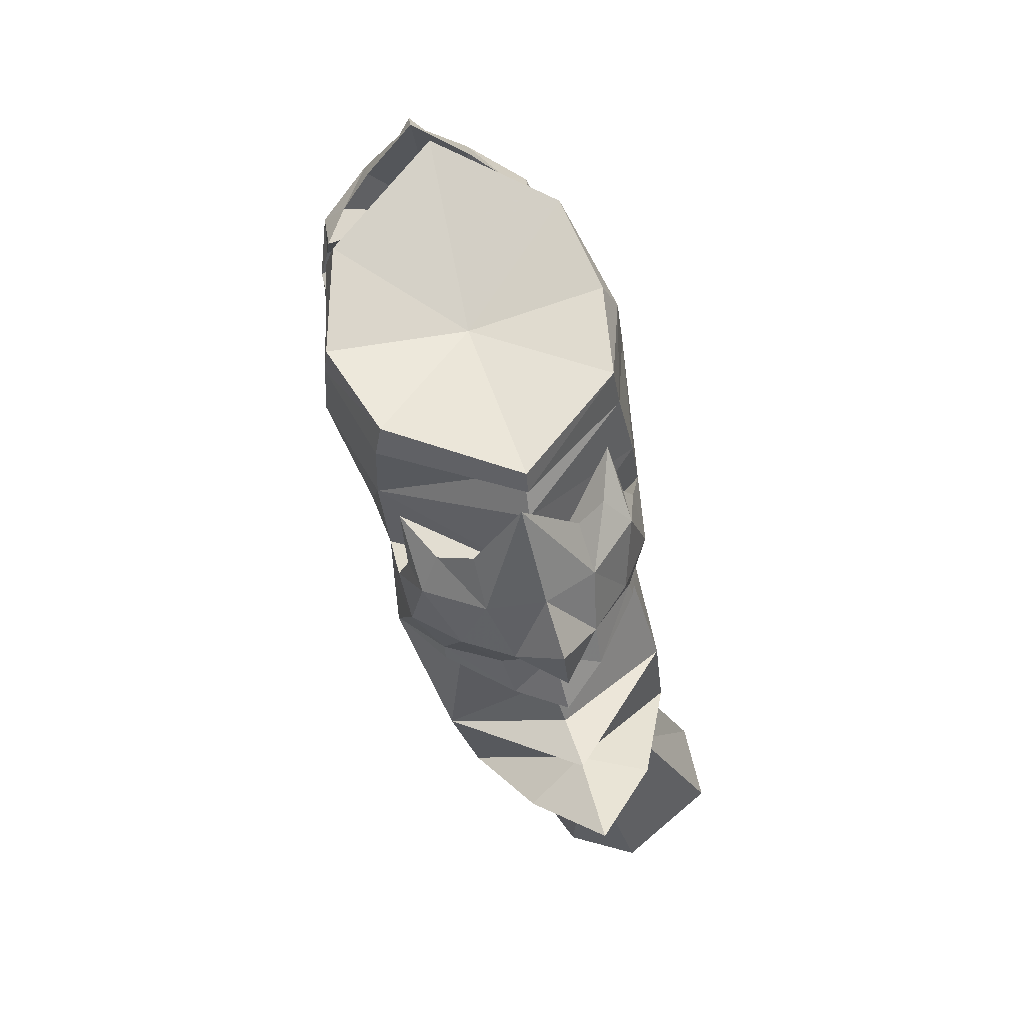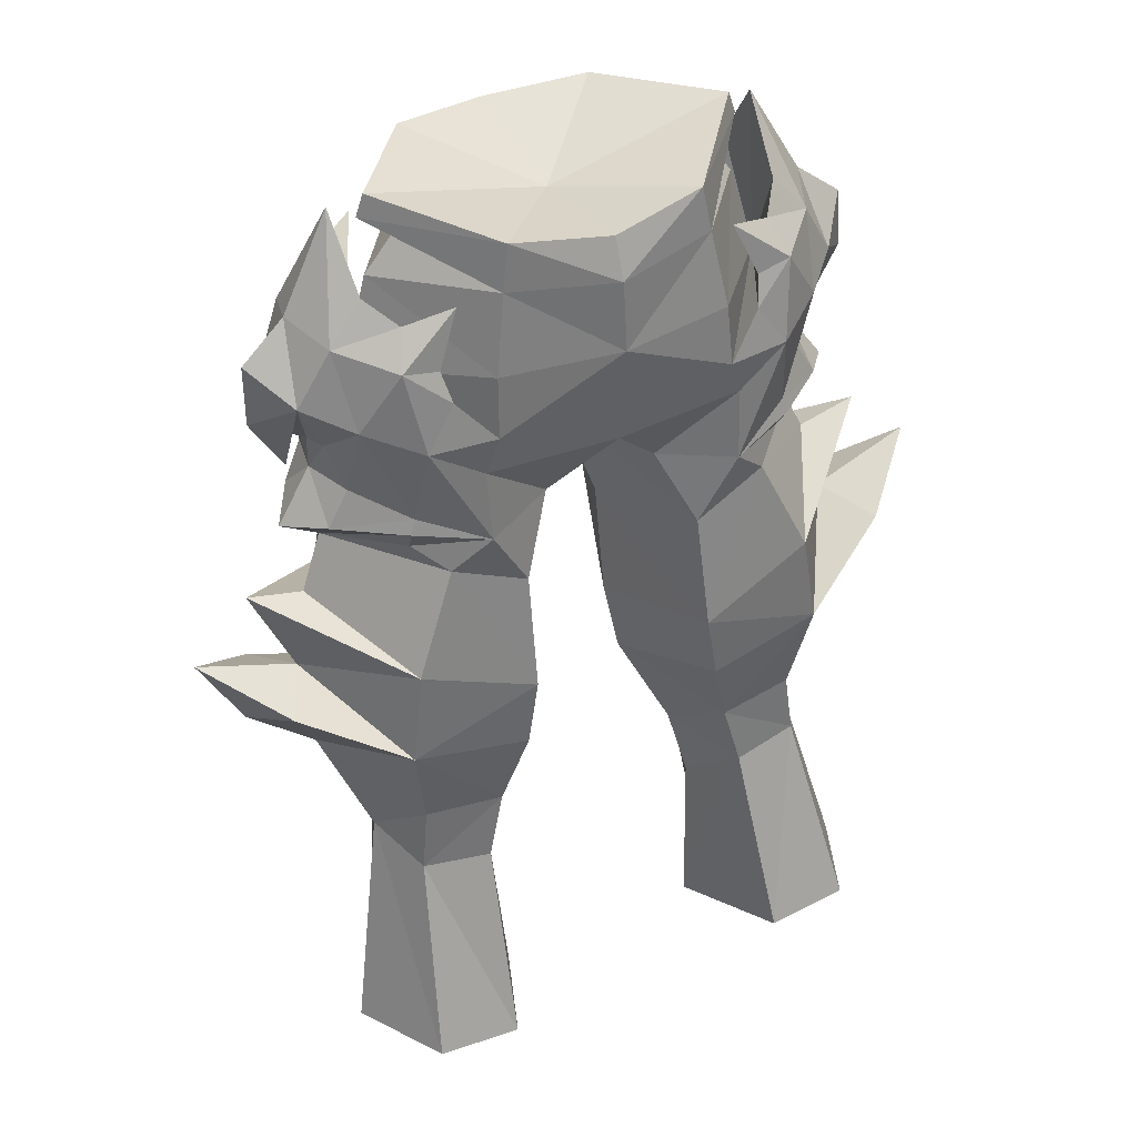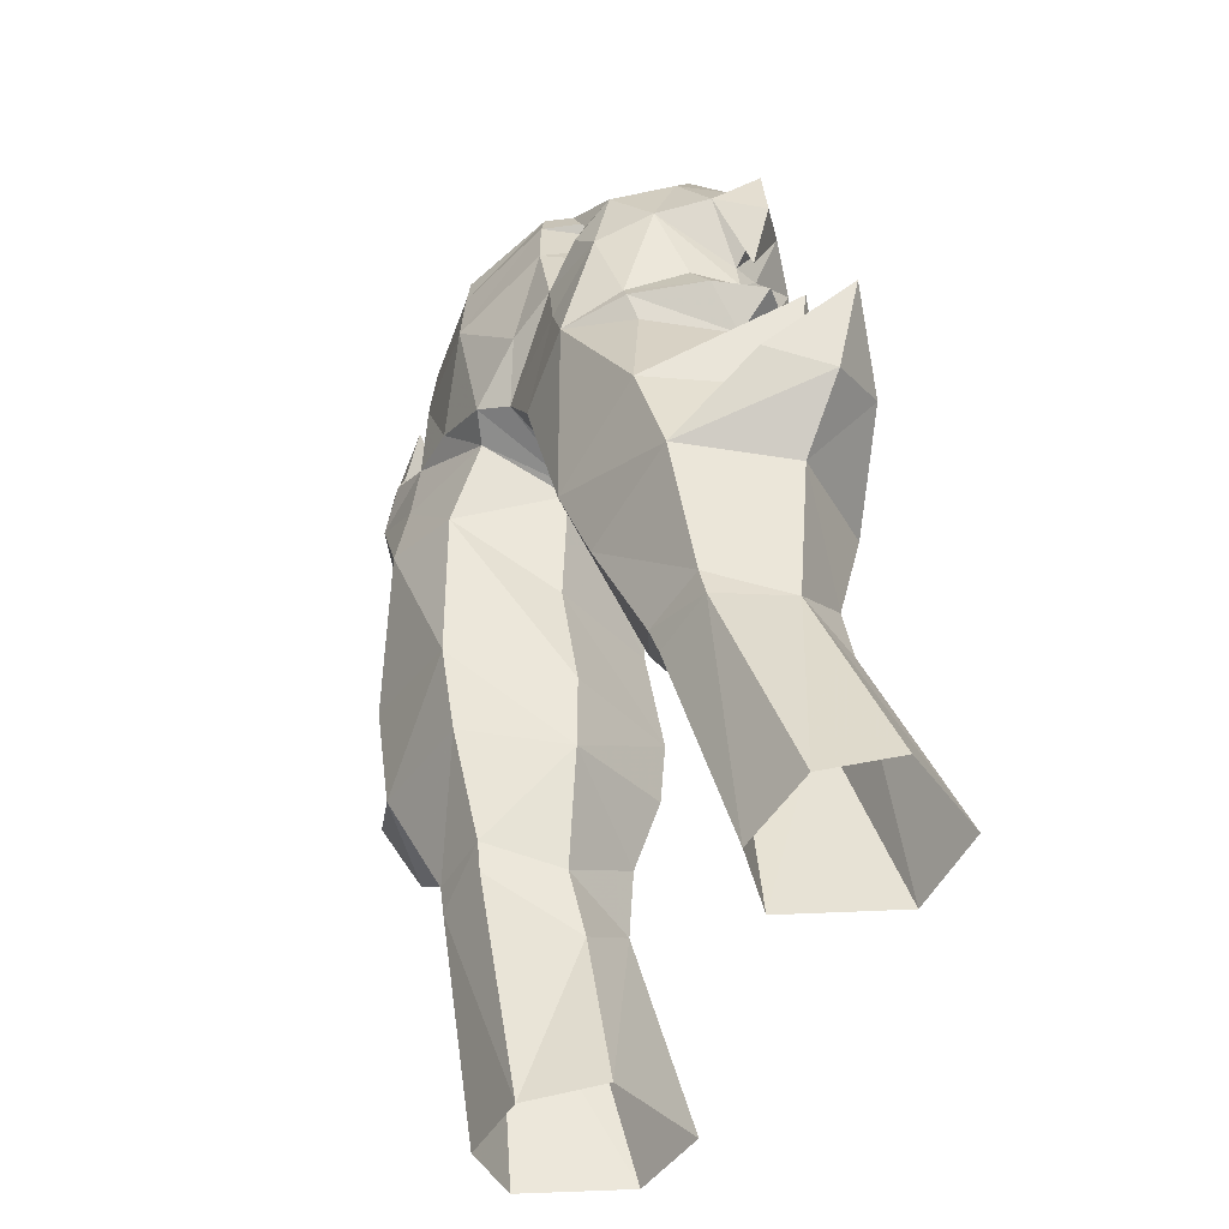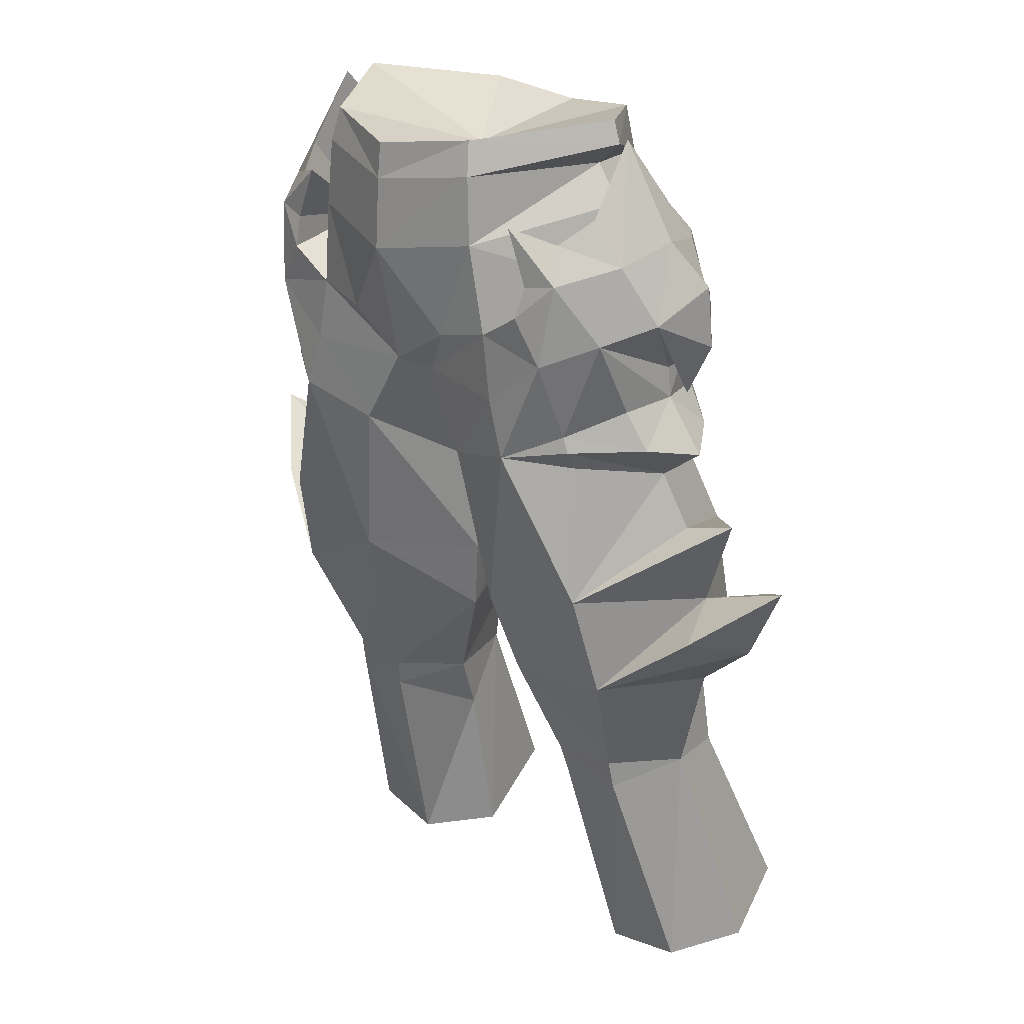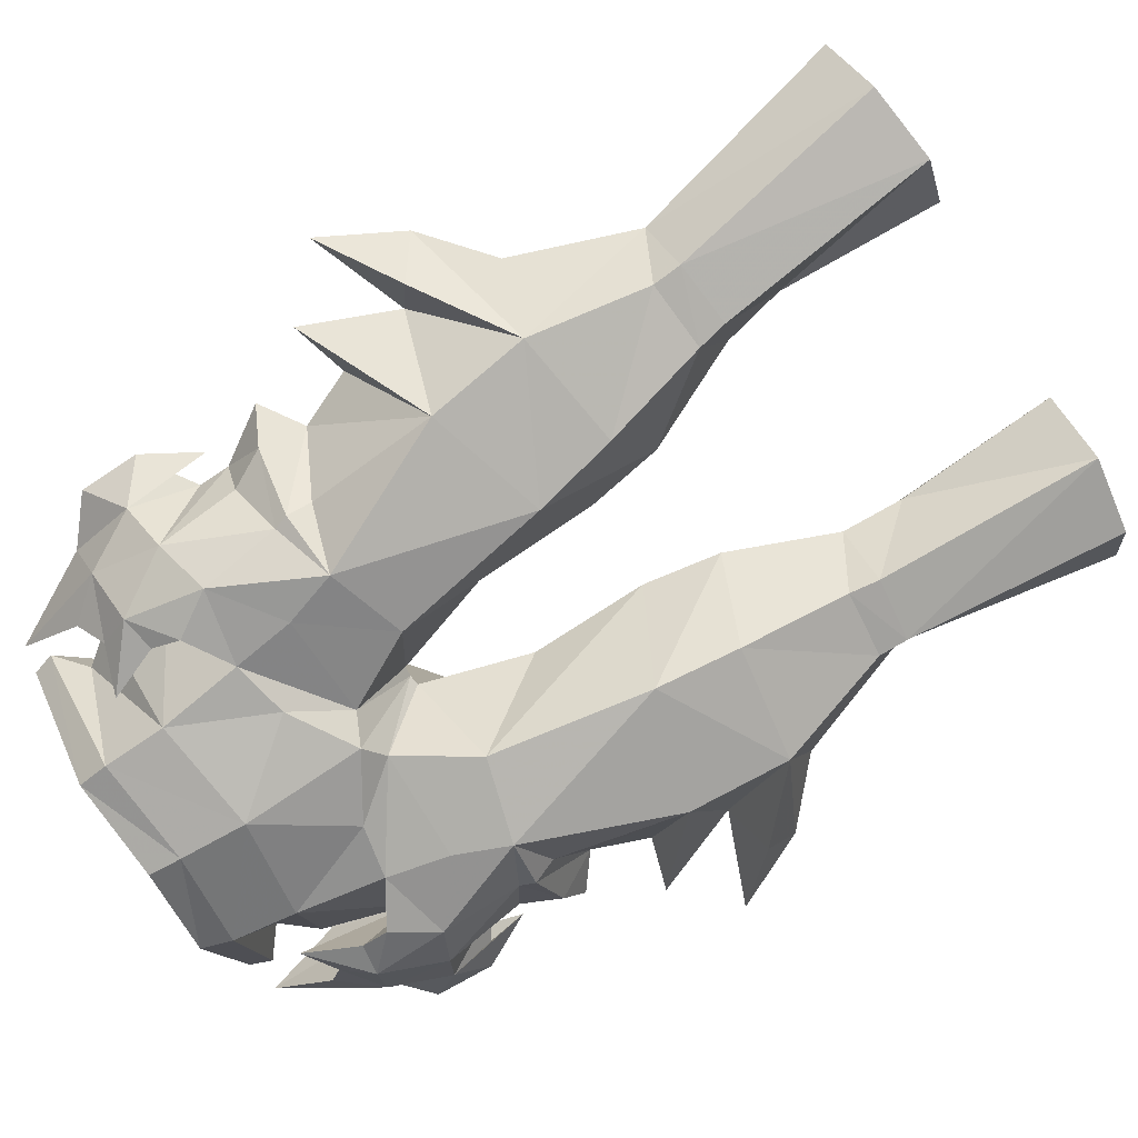
<metadata>
{"format":"obj","ext":"obj","renderer":"f3d","projection":"perspective","resolution":1024,"background":"white","views":[{"elev":65.1,"azim":75.5,"up":"+Z"},{"elev":41.5,"azim":152.5,"up":"+Z"},{"elev":-53.6,"azim":57.3,"up":"+Z"},{"elev":23.1,"azim":47.1,"up":"+Z"},{"elev":-69.6,"azim":121.2,"up":"+Y"}]}
</metadata>
<code>
g robber_trousers_male_52680
v 9.795 -0.2659 48.66
v 11 -0.2441 49.45
v 10.76 -1.921 50.85
v 9.418 -3.606 50.11
v 8.035 -4.673 52.33
v 9.565 -2.681 53.01
v 7.657 -5.087 49.2
v 5.125 -5.26 47.31
v 5.897 -5.369 45.17
v 10.2 -1.773 45.71
v 9.407 -2.087 47.16
v 7.938 -4.005 46.22
v 8.157 -4.004 45.63
v 9.838 -0.1725 47.44
v 11.25 0.07599 45.37
v 10.11 -0.6213 53.72
v 8.123 -1.02 57.29
v 8.218 -2.78 54.56
v 11.85 -0.4004 52.32
v 10.69 -0.1432 47.81
v 11.93 -0.221 49.98
v 9.659 -0.211 44.22
v 7.941 -3.366 44.79
v 7.464 -3.953 53.68
v 5.785 -4.89 54.18
v 6.528 -5.244 50.9
v 4.696 -5.186 49.81
v 6.7 -4.888 52.06
v 8.991 2.744 50.58
v 10.55 1.161 51.08
v 9.557 0.783 48.92
v 7.501 3.278 52.92
v 9.292 1.384 53.31
v 7.04 4.094 49.89
v 4.939 4.655 45.74
v 5.019 4.333 48.54
v 9.965 1.699 45.97
v 7.644 3.625 46.2
v 7.433 3.51 46.78
v 9.153 1.688 47.44
v 7.956 1.119 54.85
v 7.507 3.096 45.27
v 5.26 2.919 54.76
v 7.044 2.299 54.14
v 4.542 4.503 50.01
v 5.918 3.847 51.58
v 6.146 3.351 52.68
v 8.218 -2.78 54.56
v 8.123 -1.02 57.29
v 8.125 -0.2861 51.13
v 7.464 -3.953 53.68
v 5.785 -4.89 54.18
v 6.7 -4.888 52.06
v 6.528 -5.244 50.9
v 4.696 -5.186 49.81
v 7.956 1.119 54.85
v 7.044 2.299 54.14
v 5.26 2.919 54.76
v 6.146 3.351 52.68
v 5.918 3.847 51.58
v 4.542 4.503 50.01
v 3.723 -4.961 57.12
v 7.264 -0.5594 56.88
v 6.967 -0.5521 57.74
v 13.53 0.8143 37.48
v 12.45 3.256 38.9
v 15.18 0.6285 40.61
v 1.695 -0.4044 41.77
v 3.46 4.395 43.06
v 3.584 5.317 38.58
v 1.715 0.3615 37.22
v 3.628 3.507 57.13
v 7.147 -0.464 54.57
v 4.162 -5.37 53.23
v 8.125 -0.2861 51.13
v 9.071 -3.099 35.53
v 8.578 -4.03 39.47
v 3.814 -4.041 38.08
v 4.41 -3.057 34.87
v 7.964 -1.234 31.03
v 5.238 -1.369 30.78
v 1.715 0.3615 37.22
v 2.688 -4.766 44.34
v 1.695 -0.4044 41.77
v 4.915 4.758 32.65
v 4.017 5.358 35.86
v 8.594 5.082 36.72
v 7.988 4.417 32.83
v 0.9672 -4.535 47.35
v -0.06428 -5.395 47.75
v -0.06428 -1.005 46
v 0.3429 -1.05 45.94
v -0.06428 -6.094 56.56
v -0.06428 -6.239 55.19
v 3.954 -5.249 55.81
v 5.897 -5.369 45.17
v 6.36 4.078 44.35
v 8.078 4.827 40.43
v 0.3429 -1.05 45.94
v 2.155 3.27 45.95
v 4.149 1.604 30.1
v 2.233 0.6781 34.21
v -0.06428 4.623 48.44
v 5.019 4.333 48.54
v 9.659 -0.211 44.22
v 10.6 0.1969 42.09
v 4.939 4.655 45.74
v -0.06428 -6.407 52.44
v 2.502 -5.402 49.3
v 4.422 4.219 52.38
v -0.06428 -1.005 46
v 7.941 -3.366 44.79
v 4.696 -5.186 49.81
v 4.149 1.604 30.1
v 2.233 0.6781 34.21
v 9.162 1.877 30.55
v 12.46 -1.584 38.24
v 3.913 3.713 55.38
v -0.06428 4.768 55.19
v -0.06428 4.139 56.68
v 5.125 -5.26 47.31
v 4.542 4.503 50.01
v -0.06428 5.061 52.52
v 7.507 3.096 45.27
v 9.287 7.798 22.72
v 8.28 4.584 30.19
v 11.11 3.837 21.97
v 5.968 7.921 22.47
v 5.578 4.989 29.95
v 6.285 1.126 20.81
v 9.439 1.364 21.24
v 8.037 -1.023 29.89
v 5.461 -1.101 29.61
v 4.177 3.435 21.22
v 4.526 2.587 27.7
v 4.526 2.587 27.7
v 4.177 3.435 21.22
v 3.723 -4.961 57.12
v 6.967 -0.5521 57.74
v -0.06428 -0.8757 55.73
v 3.628 3.507 57.13
v -0.06428 -6.094 56.56
v -0.06428 4.139 56.68
v 6.061 -0.4057 55.94
v 11.31 0.6864 39.14
v 12.83 0.3053 42.76
v 10.99 1.091 35.34
v -9.923 -0.266 48.66
v -9.546 -3.606 50.11
v -10.89 -1.921 50.85
v -11.13 -0.2441 49.45
v -8.164 -4.673 52.33
v -9.694 -2.681 53.01
v -7.785 -5.087 49.2
v -6.026 -5.369 45.17
v -5.254 -5.26 47.31
v -10.33 -1.773 45.71
v -8.285 -4.004 45.63
v -8.067 -4.005 46.22
v -9.536 -2.087 47.16
v -9.967 -0.1725 47.44
v -11.38 0.07599 45.37
v -10.24 -0.6213 53.72
v -8.251 -1.02 57.29
v -8.346 -2.78 54.56
v -11.97 -0.4004 52.32
v -10.82 -0.1432 47.81
v -12.05 -0.221 49.98
v -9.788 -0.211 44.22
v -8.069 -3.366 44.79
v -5.913 -4.89 54.18
v -7.593 -3.953 53.68
v -4.824 -5.186 49.81
v -6.657 -5.244 50.9
v -6.828 -4.889 52.06
v -9.12 2.744 50.58
v -9.686 0.783 48.92
v -10.68 1.161 51.08
v -7.629 3.278 52.92
v -9.421 1.384 53.31
v -7.168 4.094 49.89
v -5.147 4.333 48.54
v -5.068 4.655 45.74
v -10.09 1.699 45.97
v -9.282 1.688 47.44
v -7.562 3.51 46.78
v -7.773 3.625 46.2
v -8.084 1.119 54.85
v -7.635 3.096 45.27
v -7.173 2.299 54.14
v -5.388 2.919 54.76
v -6.046 3.847 51.58
v -4.67 4.503 50.01
v -6.274 3.351 52.68
v -8.346 -2.78 54.56
v -8.253 -0.2861 51.13
v -8.251 -1.02 57.29
v -7.593 -3.953 53.68
v -5.913 -4.89 54.18
v -6.828 -4.889 52.06
v -6.657 -5.244 50.9
v -4.824 -5.186 49.81
v -8.084 1.119 54.85
v -7.173 2.299 54.14
v -5.388 2.919 54.76
v -6.274 3.351 52.68
v -6.046 3.847 51.58
v -4.67 4.503 50.01
v -3.852 -4.961 57.12
v -7.095 -0.5521 57.74
v -7.392 -0.5594 56.88
v -13.66 0.8143 37.48
v -15.31 0.6284 40.61
v -12.58 3.256 38.9
v -1.824 -0.4044 41.77
v -1.843 0.3615 37.22
v -3.713 5.317 38.58
v -3.589 4.395 43.06
v -3.757 3.507 57.13
v -7.275 -0.464 54.57
v -8.253 -0.2861 51.13
v -4.291 -5.37 53.23
v -9.199 -3.099 35.53
v -4.539 -3.057 34.87
v -3.942 -4.041 38.08
v -8.707 -4.03 39.47
v -8.092 -1.234 31.03
v -5.366 -1.369 30.78
v -1.843 0.3615 37.22
v -1.824 -0.4044 41.77
v -2.816 -4.766 44.34
v -5.043 4.758 32.65
v -8.117 4.417 32.83
v -8.723 5.082 36.72
v -4.146 5.358 35.86
v -1.096 -4.535 47.35
v -0.4714 -1.05 45.94
v -4.082 -5.249 55.81
v -6.026 -5.369 45.17
v -8.207 4.827 40.43
v -6.488 4.078 44.35
v -2.283 3.27 45.95
v -0.4714 -1.05 45.94
v -2.361 0.6781 34.21
v -4.278 1.604 30.1
v -5.147 4.333 48.54
v -10.73 0.1969 42.09
v -9.788 -0.211 44.22
v -5.068 4.655 45.74
v -2.631 -5.402 49.3
v -4.55 4.219 52.38
v -8.069 -3.366 44.79
v -4.824 -5.186 49.81
v -4.278 1.604 30.1
v -2.361 0.6781 34.21
v -9.291 1.877 30.55
v -12.59 -1.584 38.24
v -4.042 3.713 55.38
v -5.254 -5.26 47.31
v -4.67 4.503 50.01
v -7.635 3.096 45.27
v -9.415 7.798 22.72
v -11.23 3.837 21.97
v -8.408 4.584 30.19
v -5.706 4.989 29.95
v -6.096 7.921 22.47
v -6.414 1.126 20.81
v -5.589 -1.101 29.61
v -8.165 -1.023 29.89
v -9.567 1.364 21.24
v -4.306 3.435 21.22
v -4.654 2.587 27.7
v -4.306 3.435 21.22
v -4.654 2.587 27.7
v -3.852 -4.961 57.12
v -7.095 -0.5521 57.74
v -3.757 3.507 57.13
v -6.19 -0.4057 55.94
v -11.44 0.6864 39.14
v -12.96 0.3053 42.76
v -11.12 1.091 35.34
f 1 2 3
f 3 4 1
f 5 4 6
f 7 8 9
f 10 11 12
f 12 13 10
f 14 11 10
f 10 15 14
f 12 7 9
f 16 17 6
f 17 18 6
f 19 16 3
f 4 3 6
f 12 4 7
f 20 3 2
f 6 3 16
f 3 21 19
f 4 12 11
f 22 10 13
f 13 23 22
f 22 15 10
f 7 4 5
f 14 1 4
f 4 11 14
f 23 13 9
f 13 12 9
f 5 24 25
f 7 26 27
f 18 24 6
f 6 24 5
f 5 25 28
f 26 7 5
f 5 28 26
f 7 27 8
f 29 30 31
f 32 33 29
f 34 35 36
f 37 38 39
f 39 40 37
f 14 15 37
f 37 40 14
f 39 35 34
f 16 33 17
f 17 33 41
f 19 30 16
f 29 33 30
f 39 34 29
f 20 2 30
f 30 2 1
f 1 31 30
f 33 16 30
f 30 19 21
f 29 40 39
f 22 42 38
f 38 37 22
f 22 37 15
f 34 32 29
f 29 31 40
f 14 40 31
f 14 31 1
f 42 35 38
f 38 35 39
f 32 43 44
f 34 45 46
f 41 33 44
f 33 32 44
f 32 47 43
f 46 47 32
f 32 34 46
f 34 36 45
f 3 20 21
f 30 21 20
f 48 49 50
f 51 48 50
f 52 51 50
f 53 52 50
f 54 53 50
f 55 54 50
f 49 56 50
f 56 57 50
f 57 58 50
f 58 59 50
f 59 60 50
f 60 61 50
f 62 63 64
f 65 66 67
f 68 69 70
f 70 71 68
f 72 64 63
f 73 74 75
f 76 77 78
f 78 79 76
f 80 76 79
f 79 81 80
f 82 78 83
f 83 84 82
f 85 86 87
f 87 88 85
f 89 90 91
f 91 92 89
f 62 93 94
f 94 95 62
f 83 78 96
f 70 69 97
f 97 98 70
f 69 68 99
f 99 100 69
f 85 101 102
f 100 103 104
f 97 105 106
f 106 98 97
f 107 100 104
f 108 90 109
f 75 110 73
f 74 108 109
f 89 109 90
f 103 99 111
f 105 112 77
f 77 106 105
f 74 109 113
f 114 81 115
f 76 80 116
f 67 117 65
f 78 82 115
f 78 115 79
f 72 118 119
f 119 120 72
f 89 113 109
f 89 92 83
f 83 121 89
f 110 122 123
f 81 79 115
f 96 77 112
f 97 124 105
f 83 92 84
f 103 100 99
f 125 126 116
f 116 127 125
f 126 125 128
f 128 129 126
f 130 131 132
f 132 133 130
f 126 129 85
f 85 88 126
f 134 135 129
f 129 128 134
f 132 80 81
f 81 133 132
f 131 127 116
f 116 132 131
f 130 133 136
f 136 137 130
f 133 114 136
f 116 126 88
f 101 85 129
f 101 129 135
f 133 81 114
f 132 116 80
f 138 139 140
f 139 141 140
f 142 138 140
f 141 143 140
f 62 95 63
f 72 63 118
f 95 94 108
f 108 74 95
f 74 73 144
f 144 95 74
f 73 110 118
f 118 144 73
f 123 118 110
f 123 119 118
f 63 95 144
f 118 63 144
f 83 96 121
f 75 74 113
f 69 107 97
f 69 100 107
f 123 122 103
f 103 122 104
f 102 86 85
f 145 146 77
f 145 98 146
f 87 86 70
f 70 98 87
f 71 70 102
f 77 146 106
f 67 145 117
f 87 98 145
f 146 98 106
f 147 76 116
f 147 116 88
f 88 87 147
f 76 145 77
f 66 145 67
f 117 145 76
f 76 147 65
f 65 117 76
f 66 65 147
f 147 87 66
f 87 145 66
f 102 70 86
f 97 107 124
f 75 122 110
f 78 77 96
f 121 113 89
f 148 149 150
f 150 151 148
f 152 153 149
f 154 155 156
f 157 158 159
f 159 160 157
f 161 162 157
f 157 160 161
f 159 155 154
f 163 153 164
f 164 153 165
f 166 150 163
f 149 153 150
f 159 154 149
f 167 151 150
f 153 163 150
f 150 166 168
f 149 160 159
f 169 170 158
f 158 157 169
f 169 157 162
f 154 152 149
f 161 160 149
f 149 148 161
f 170 155 158
f 158 155 159
f 152 171 172
f 154 173 174
f 165 153 172
f 153 152 172
f 152 175 171
f 174 175 152
f 152 154 174
f 154 156 173
f 176 177 178
f 179 176 180
f 181 182 183
f 184 185 186
f 186 187 184
f 161 185 184
f 184 162 161
f 186 181 183
f 163 164 180
f 164 188 180
f 166 163 178
f 176 178 180
f 186 176 181
f 167 178 151
f 178 177 148
f 148 151 178
f 180 178 163
f 178 168 166
f 176 186 185
f 169 184 187
f 187 189 169
f 169 162 184
f 181 176 179
f 176 185 177
f 161 177 185
f 161 148 177
f 189 187 183
f 187 186 183
f 179 190 191
f 181 192 193
f 188 190 180
f 180 190 179
f 179 191 194
f 192 181 179
f 179 194 192
f 181 193 182
f 150 168 167
f 178 167 168
f 195 196 197
f 198 196 195
f 199 196 198
f 200 196 199
f 201 196 200
f 202 196 201
f 197 196 203
f 203 196 204
f 204 196 205
f 205 196 206
f 206 196 207
f 207 196 208
f 209 210 211
f 212 213 214
f 215 216 217
f 217 218 215
f 219 211 210
f 220 221 222
f 223 224 225
f 225 226 223
f 227 228 224
f 224 223 227
f 229 230 231
f 231 225 229
f 232 233 234
f 234 235 232
f 236 237 91
f 91 90 236
f 209 238 94
f 94 93 209
f 231 239 225
f 217 240 241
f 241 218 217
f 218 242 243
f 243 215 218
f 232 244 245
f 242 246 103
f 241 240 247
f 247 248 241
f 249 246 242
f 108 250 90
f 221 220 251
f 222 250 108
f 236 90 250
f 103 111 243
f 248 247 226
f 226 252 248
f 222 253 250
f 254 255 228
f 223 256 227
f 213 212 257
f 225 255 229
f 225 224 255
f 219 120 119
f 119 258 219
f 236 250 253
f 236 231 237
f 231 236 259
f 251 123 260
f 228 255 224
f 239 252 226
f 241 248 261
f 231 230 237
f 103 243 242
f 262 263 256
f 256 264 262
f 264 265 266
f 266 262 264
f 267 268 269
f 269 270 267
f 264 233 232
f 232 265 264
f 271 266 265
f 265 272 271
f 269 268 228
f 228 227 269
f 270 269 256
f 256 263 270
f 267 273 274
f 274 268 267
f 268 274 254
f 256 233 264
f 245 265 232
f 245 272 265
f 268 254 228
f 269 227 256
f 275 140 276
f 276 140 277
f 142 140 275
f 277 140 143
f 209 211 238
f 219 258 211
f 238 222 108
f 108 94 238
f 222 238 278
f 278 220 222
f 220 278 258
f 258 251 220
f 123 251 258
f 123 258 119
f 211 278 238
f 258 278 211
f 231 259 239
f 221 253 222
f 218 241 249
f 218 249 242
f 123 103 260
f 103 246 260
f 244 232 235
f 279 226 280
f 279 280 240
f 234 240 217
f 217 235 234
f 216 244 217
f 226 247 280
f 213 257 279
f 234 279 240
f 280 247 240
f 281 256 223
f 281 234 233
f 233 256 281
f 223 226 279
f 214 213 279
f 257 223 279
f 223 257 212
f 212 281 223
f 214 234 281
f 281 212 214
f 234 214 279
f 244 235 217
f 241 261 249
f 221 251 260
f 225 239 226
f 259 236 253

</code>
